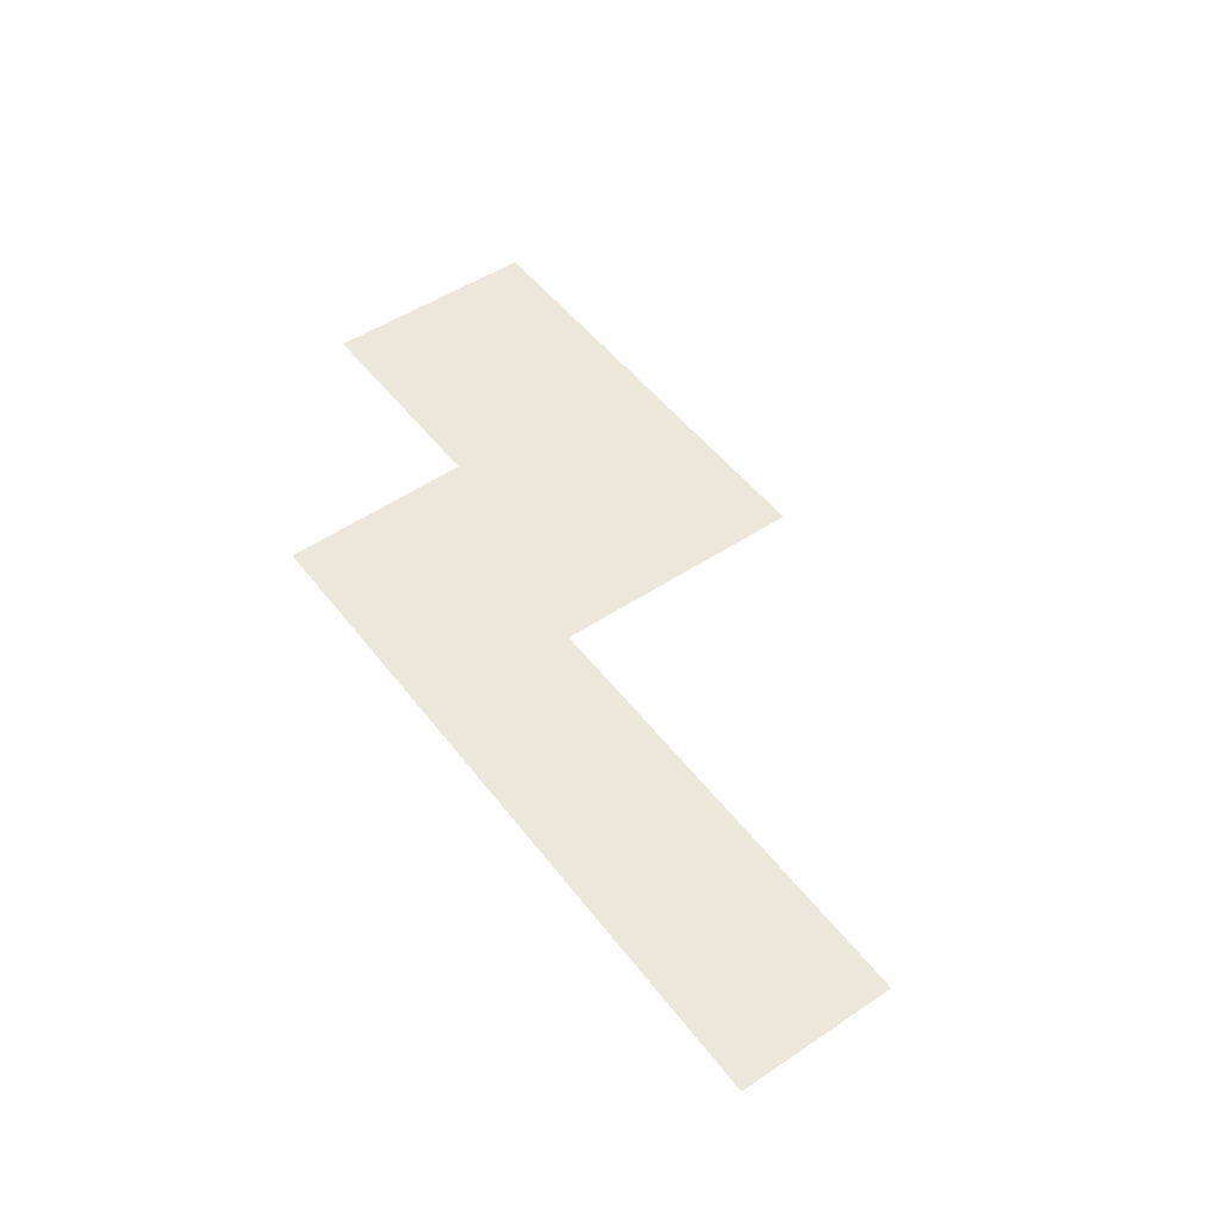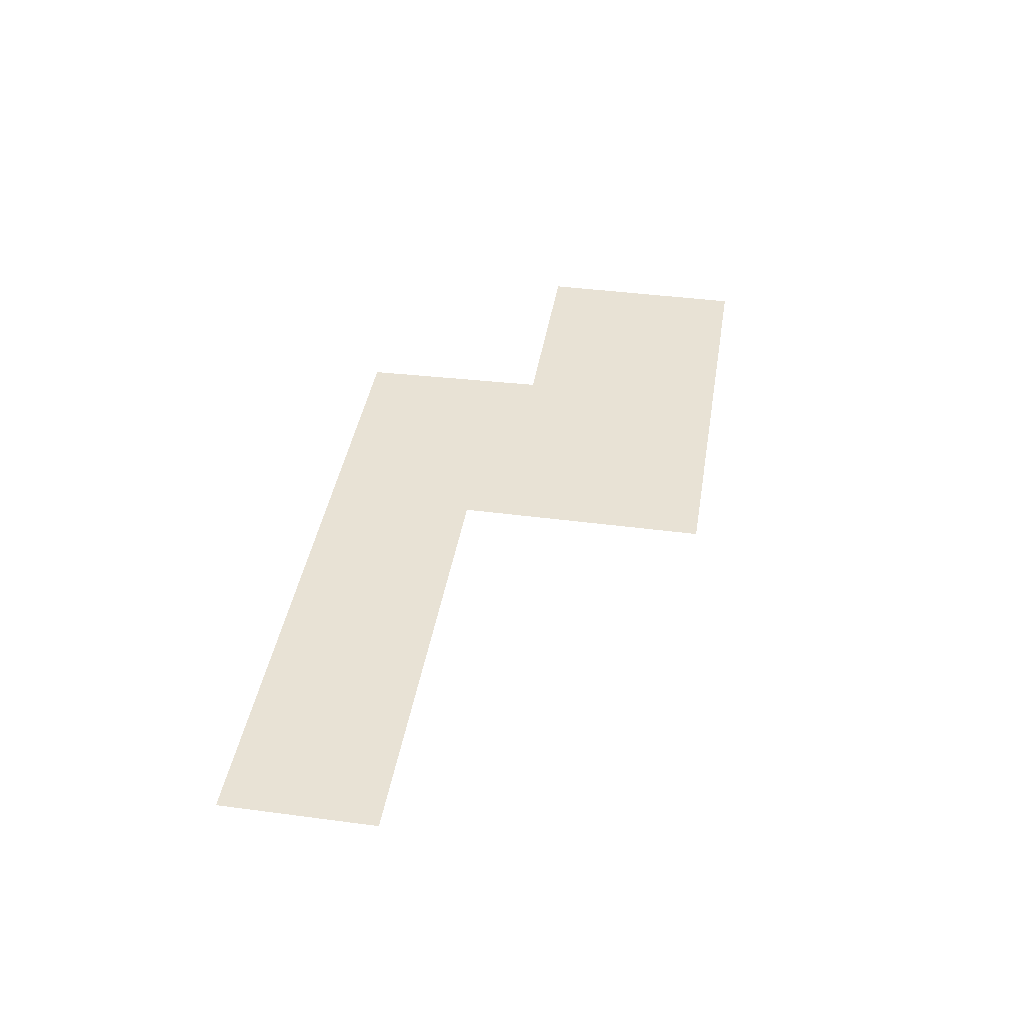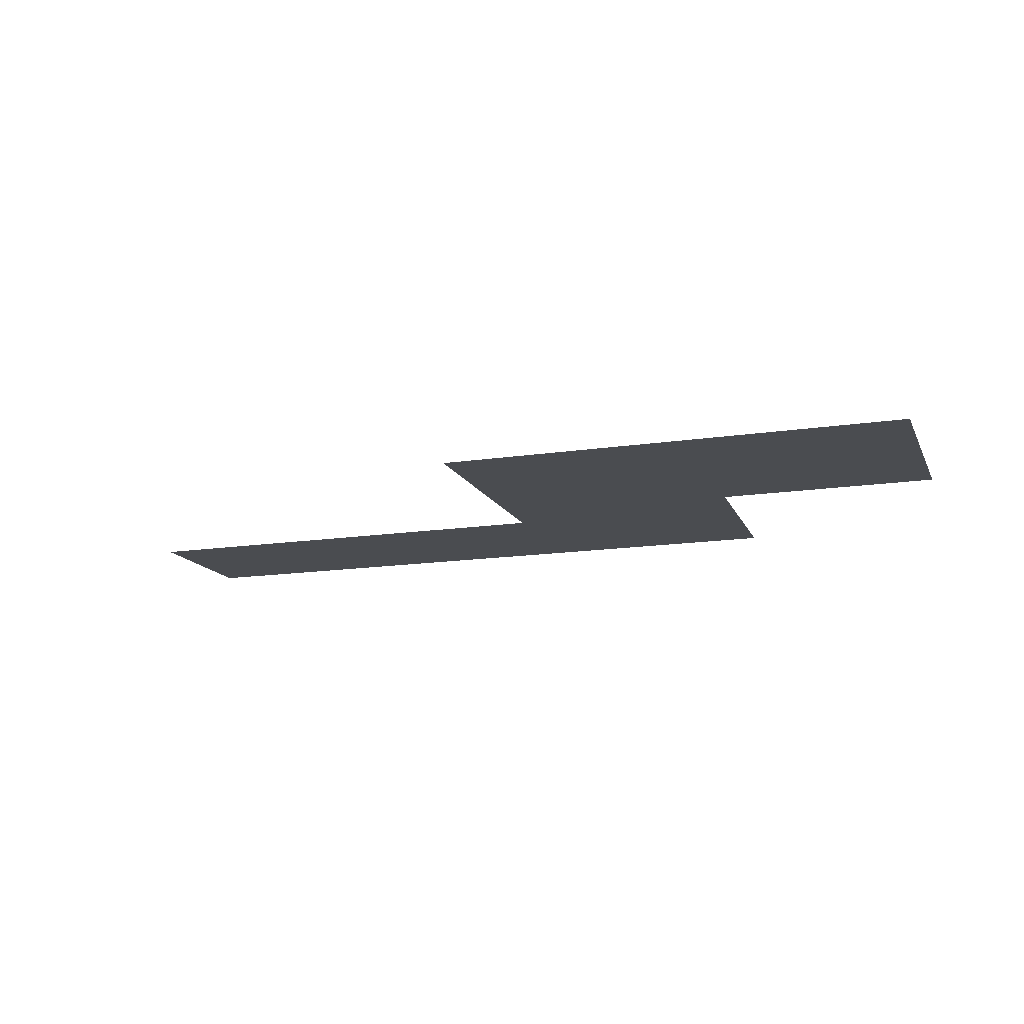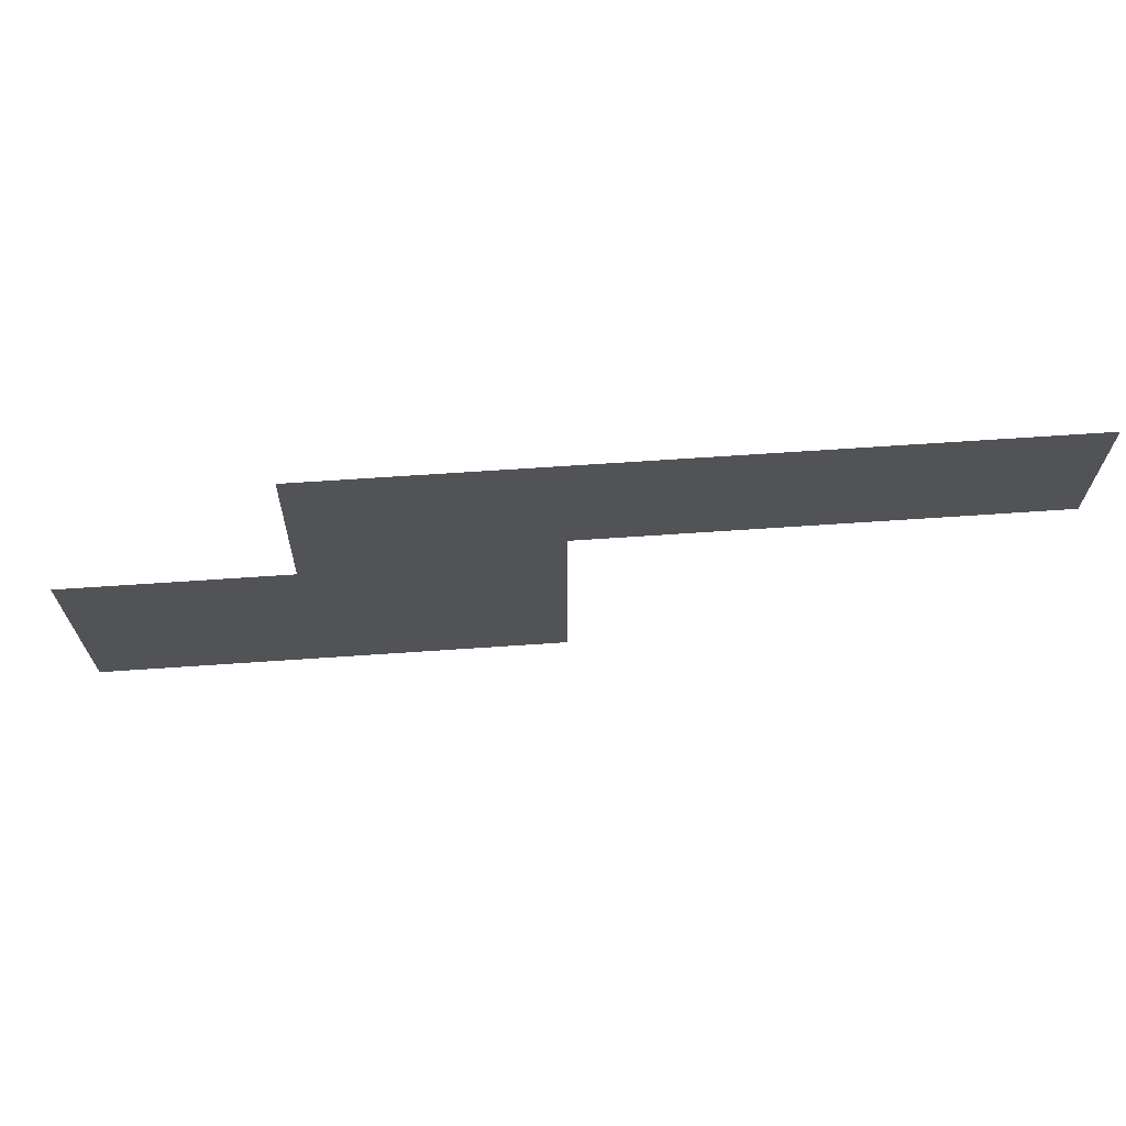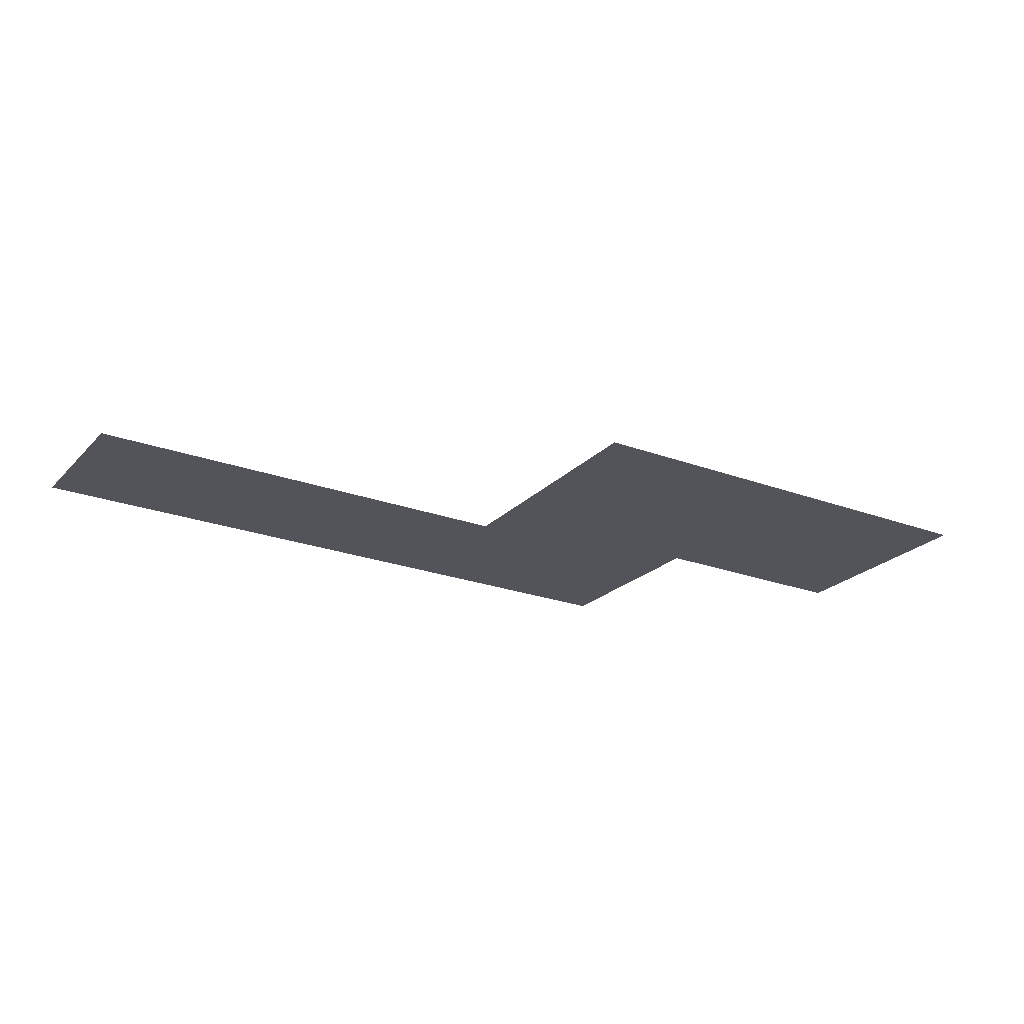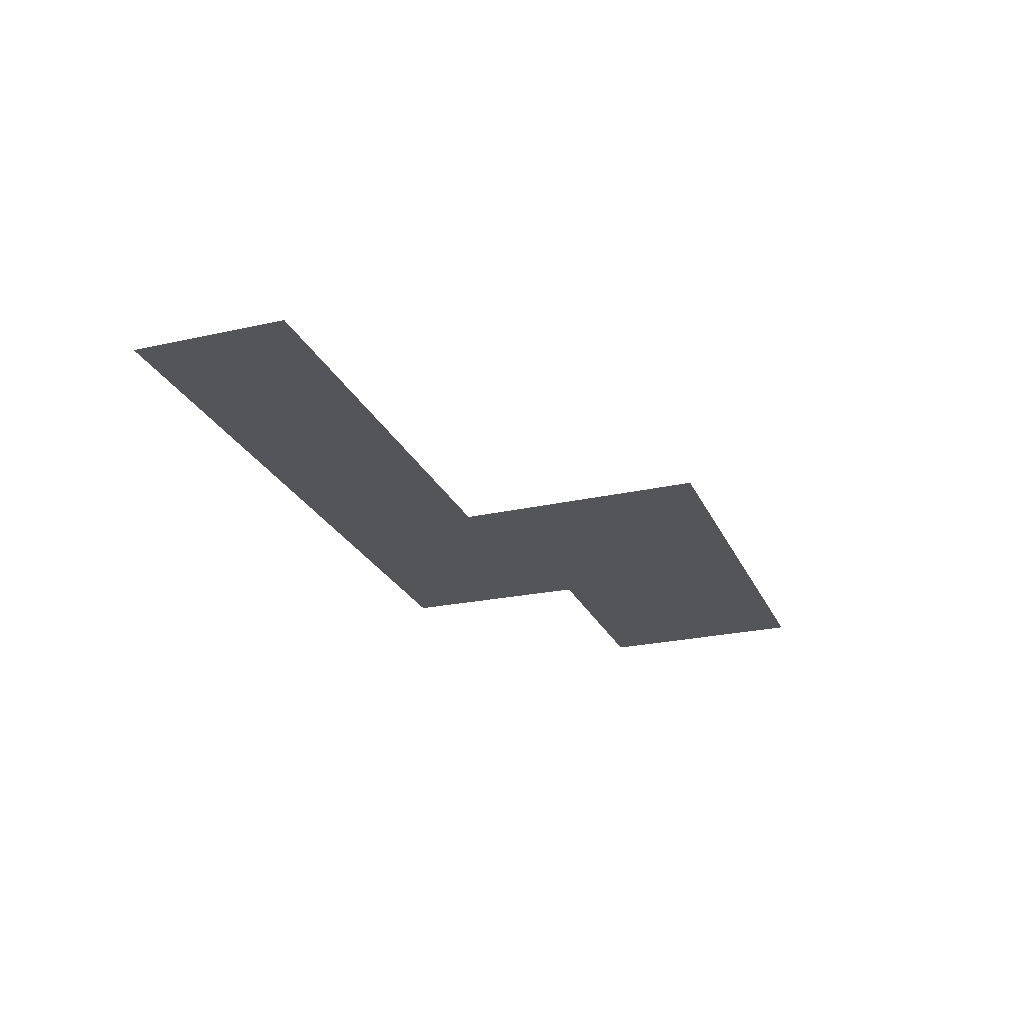
<metadata>
{"format":"obj","ext":"obj","renderer":"f3d","projection":"perspective","resolution":1024,"background":"white","views":[{"elev":50.4,"azim":53.9,"up":"+Y"},{"elev":40.8,"azim":99.2,"up":"+Y"},{"elev":-14.7,"azim":-161.5,"up":"+Y"},{"elev":67.5,"azim":-3.9,"up":"+Z"},{"elev":-23.7,"azim":148.2,"up":"+Y"},{"elev":-24.8,"azim":110.2,"up":"+Y"}]}
</metadata>
<code>
g default
v 8.493 0 -414.9
v 8.493 0 101.4
v -922.1 0 -414.9
v -922.1 0 25.53
v -480.4 0 -414.9
v -480.4 0 25.53
v -470.8 0 414.9
v 8.493 0 414.9
v 922.1 0 101.4
v 922.1 0 414.9
g floor group26
f 5 6 2 1
f 3 4 6 5
f 2 6 7 8
f 2 8 10 9

</code>
